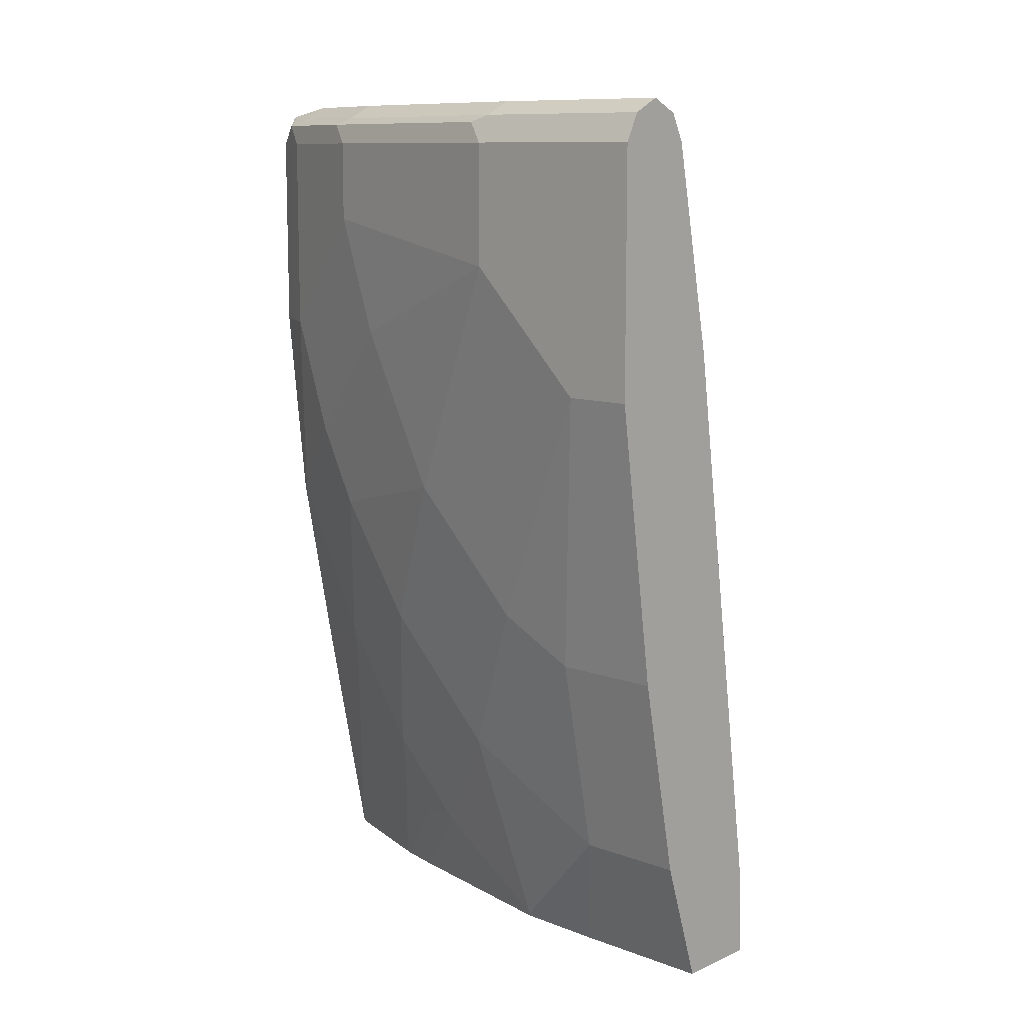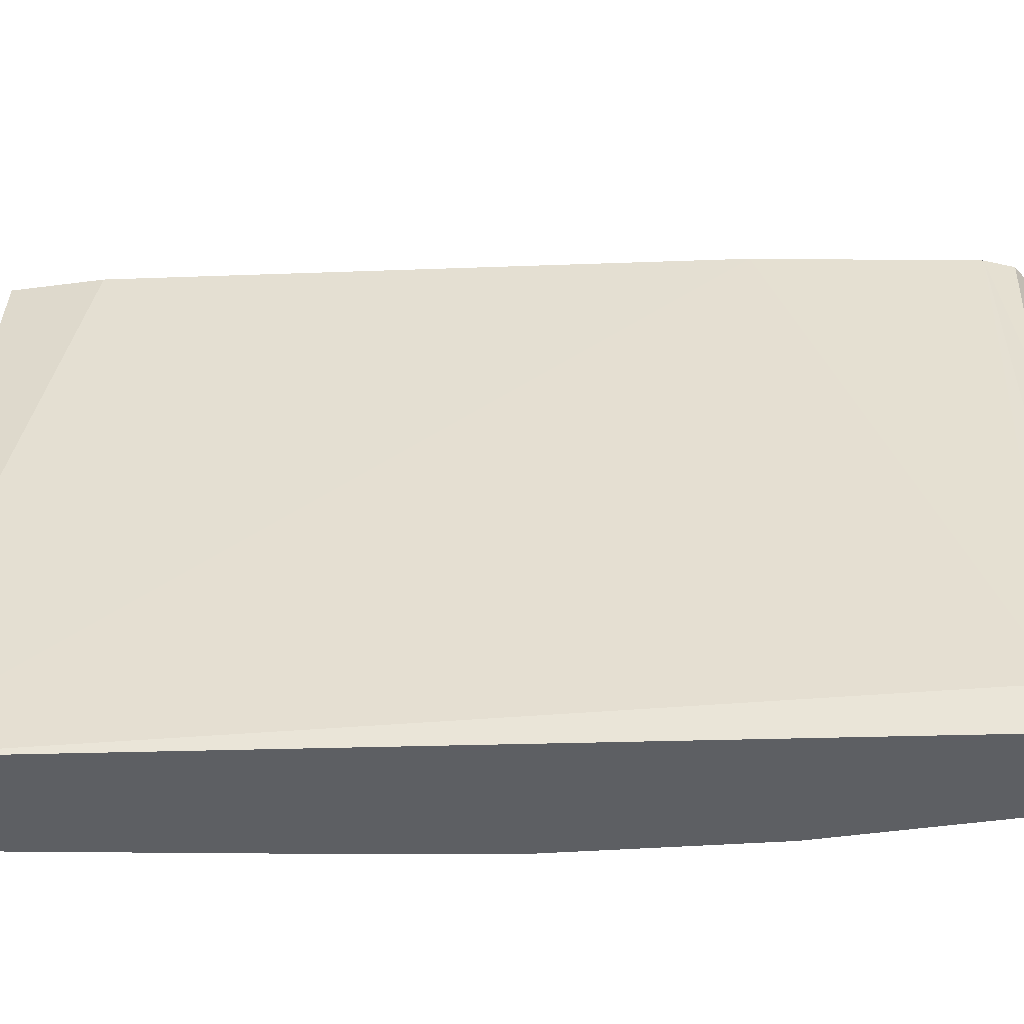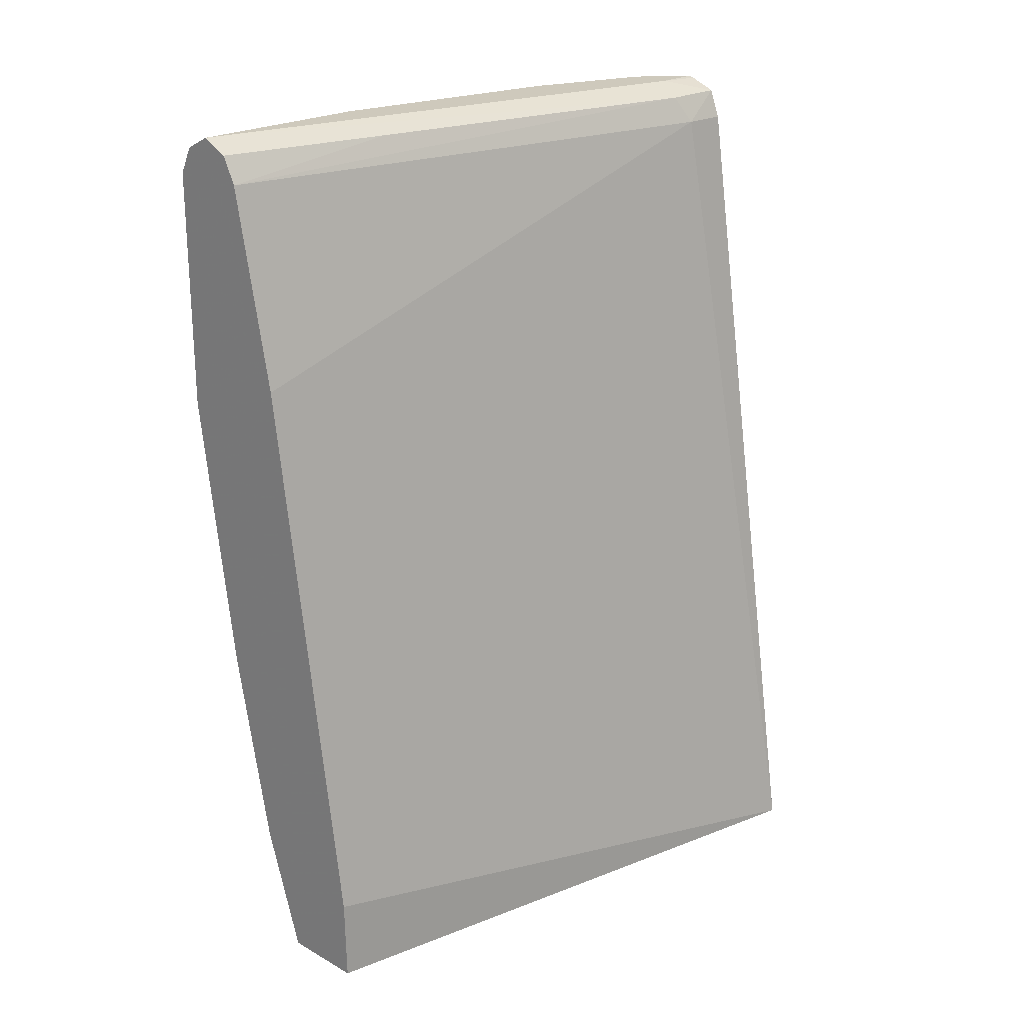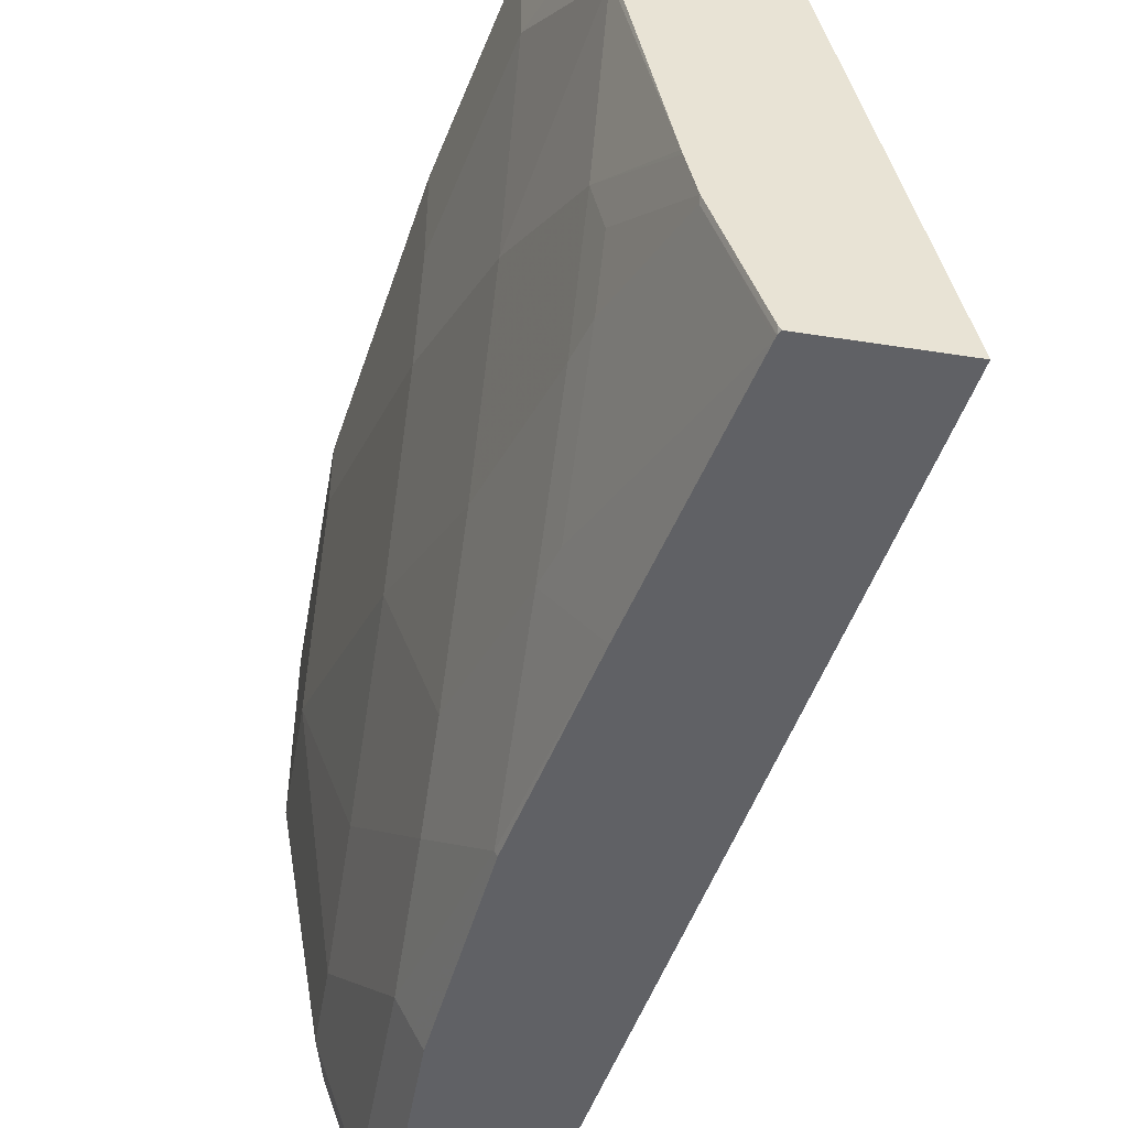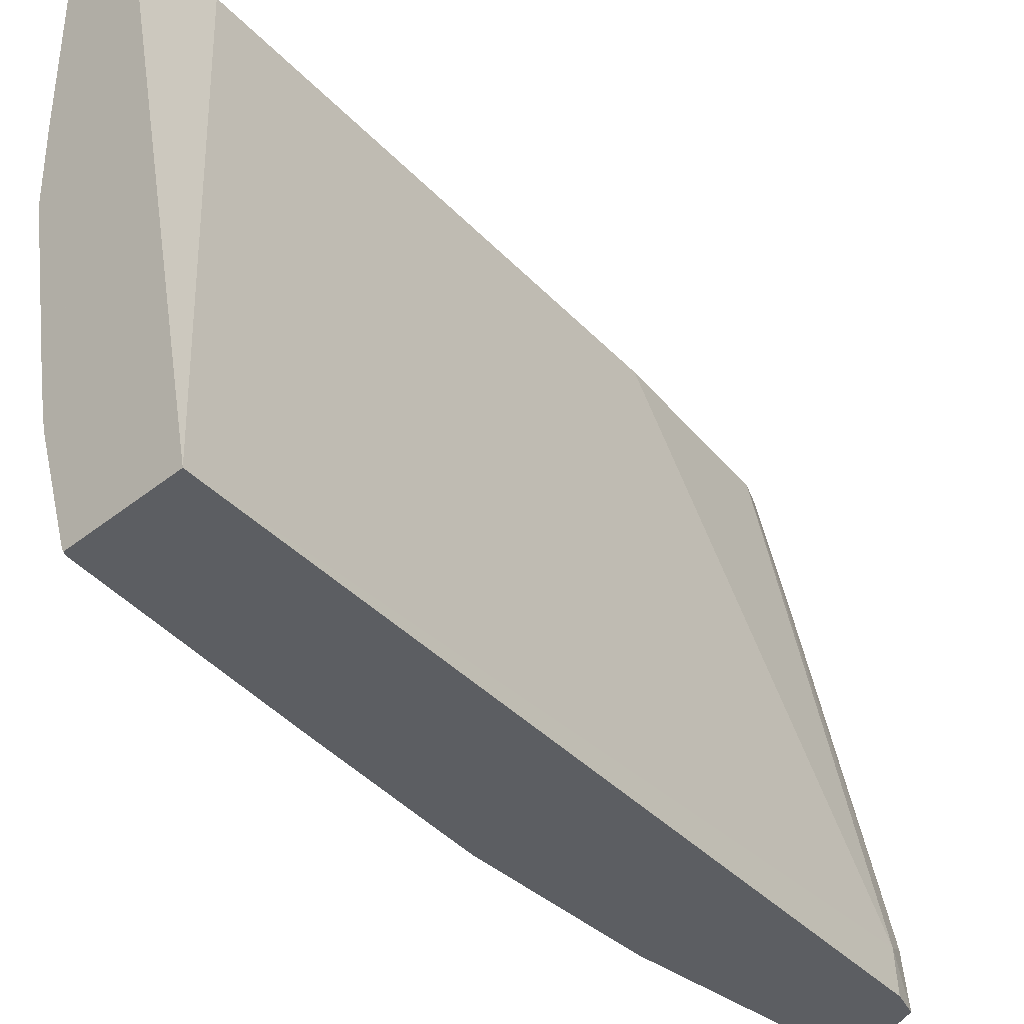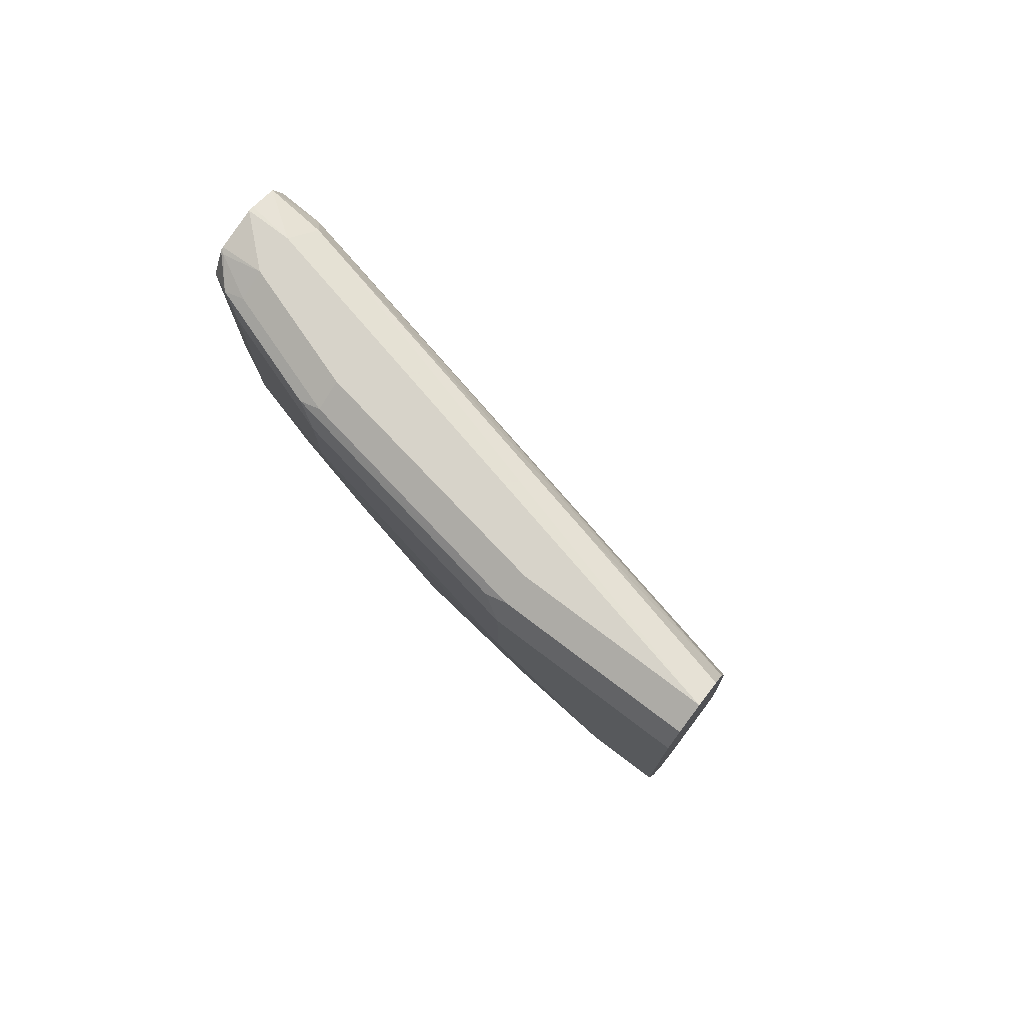
<metadata>
{"format":"obj","ext":"obj","renderer":"f3d","projection":"perspective","resolution":1024,"background":"white","views":[{"elev":10.5,"azim":-47.3,"up":"+Y"},{"elev":-40.4,"azim":100.7,"up":"+Z"},{"elev":22.4,"azim":43.7,"up":"+Y"},{"elev":-49.1,"azim":-9.8,"up":"+Z"},{"elev":-37.6,"azim":45.5,"up":"+Z"},{"elev":76.2,"azim":-52.9,"up":"+Y"}]}
</metadata>
<code>
v -0.762 0.1578 -0.005869
v -0.762 0.1578 -0.06912
v -0.7319 0.1578 -0.005869
v -0.7798 0.2127 -0.005869
v -0.7798 0.2127 -0.05319
v -0.762 0.1595 -0.1063
v -0.7611 0.1578 -0.1072
v -0.7257 0.1578 -0.005894
v -0.7266 0.1595 -0.005869
v -0.7975 0.3013 -0.005869
v -0.7975 0.3013 -0.05319
v -0.7798 0.2481 -0.1241
v -0.7443 0.1578 -0.1932
v -0.762 0.1949 -0.1595
v -0.6685 0.1578 -0.2679
v -0.7266 0.1949 -0.005869
v -0.8152 0.4253 -0.005869
v -0.8152 0.4253 -0.03547
v -0.7975 0.319 -0.08861
v -0.7975 0.3544 -0.1241
v -0.7798 0.3013 -0.1772
v -0.762 0.2304 -0.1949
v -0.7439 0.1578 -0.1952
v -0.7576 0.1949 -0.1794
v -0.7399 0.1578 -0.2131
v -0.7213 0.1578 -0.2679
v -0.7256 0.5316 -0.2679
v -0.7266 0.5316 -0.2481
v -0.762 0.443 -0.005869
v -0.8152 0.5316 -0.005869
v -0.8152 0.443 -0.05319
v -0.8152 0.4785 -0.08861
v -0.7975 0.3721 -0.1418
v -0.7798 0.3544 -0.2126
v -0.762 0.2836 -0.2304
v -0.7576 0.2658 -0.2326
v -0.7576 0.2127 -0.1971
v -0.7399 0.1595 -0.2149
v -0.7222 0.1594 -0.2679
v -0.7222 0.1578 -0.2663
v -0.7303 0.544 -0.2679
v -0.7325 0.5434 -0.2422
v -0.7798 0.5316 -0.005869
v -0.8093 0.5434 -0.005869
v -0.8152 0.5316 -0.08861
v -0.7975 0.4962 -0.1949
v -0.7975 0.443 -0.1772
v -0.7975 0.4076 -0.1595
v -0.7798 0.3899 -0.2304
v -0.7443 0.2679 -0.2679
v -0.762 0.3544 -0.2658
v -0.7225 0.1607 -0.2679
v -0.7399 0.2127 -0.2503
v -0.7222 0.1595 -0.2679
v -0.7419 0.5488 -0.2679
v -0.7443 0.5494 -0.2481
v -0.7975 0.5494 -0.005869
v -0.7679 0.5434 -0.08271
v -0.7827 0.5375 -0.005869
v -0.8093 0.5434 -0.08861
v -0.8108 0.5405 -0.09749
v -0.7975 0.5316 -0.1949
v -0.7798 0.443 -0.2481
v -0.7579 0.3379 -0.2679
v -0.761 0.3544 -0.2679
v -0.7443 0.5494 -0.2679
v -0.7916 0.5464 -0.005869
v -0.7975 0.5494 -0.08861
v -0.7857 0.5434 -0.005869
v -0.7916 0.5434 -0.1949
v -0.793 0.5405 -0.2038
v -0.7753 0.5405 -0.2569
v -0.7798 0.5316 -0.2481
v -0.7738 0.443 -0.2599
v -0.7699 0.443 -0.2679
v -0.7619 0.5454 -0.2679
v -0.762 0.5494 -0.2481
v -0.7798 0.5494 -0.1949
v -0.7738 0.5434 -0.2481
v -0.7699 0.5316 -0.2679
v -0.7738 0.5316 -0.2599
v -0.7642 0.5449 -0.2658
v -0.7633 0.5447 -0.2679
f 36 52 53
f 36 53 38
f 36 38 37
f 38 52 54
f 38 54 39
f 38 53 52
f 41 55 56
f 45 71 62
f 42 56 57
f 42 57 58
f 42 58 43
f 43 58 59
f 44 57 68
f 44 68 60
f 45 61 71
f 46 62 73
f 41 56 42
f 36 50 52
f 32 46 47
f 35 50 36
f 25 39 40
f 46 73 63
f 26 40 39
f 27 41 28
f 28 41 42
f 28 42 43
f 30 44 60
f 30 60 61
f 30 61 45
f 32 45 62
f 32 62 46
f 32 47 48
f 32 48 33
f 33 48 49
f 33 49 34
f 34 49 51
f 34 51 35
f 35 51 50
f 46 63 49
f 63 73 81
f 47 49 48
f 68 78 70
f 70 78 77
f 70 77 79
f 70 79 72
f 70 72 71
f 72 80 81
f 72 81 73
f 66 76 77
f 72 79 82
f 72 83 80
f 74 81 80
f 74 80 75
f 76 83 82
f 76 82 77
f 77 82 79
f 25 38 39
f 72 82 83
f 65 74 75
f 63 74 65
f 63 81 74
f 49 63 51
f 50 51 64
f 51 63 65
f 51 65 64
f 55 66 56
f 56 66 77
f 56 77 78
f 56 78 68
f 56 68 57
f 57 67 58
f 58 69 59
f 58 67 69
f 60 68 70
f 60 70 61
f 61 70 71
f 62 71 72
f 62 72 73
f 46 49 47
f 24 38 25
f 28 43 29
f 22 37 24
f 1 10 4
f 1 4 5
f 1 5 2
f 2 5 6
f 2 6 7
f 3 8 9
f 4 10 11
f 4 11 5
f 5 11 12
f 5 12 6
f 6 13 7
f 6 12 14
f 6 14 13
f 8 15 16
f 8 16 9
f 10 17 18
f 10 18 11
f 1 17 10
f 11 18 19
f 1 30 17
f 1 57 44
f 24 37 38
f 1 2 7
f 1 7 13
f 1 13 23
f 1 23 25
f 1 25 40
f 1 40 26
f 1 26 15
f 1 15 8
f 1 8 3
f 1 3 9
f 1 9 16
f 1 16 29
f 1 29 43
f 1 43 59
f 1 59 69
f 1 69 67
f 1 44 30
f 11 19 12
f 1 67 57
f 12 20 21
f 15 28 29
f 15 29 16
f 17 30 45
f 17 45 32
f 17 32 31
f 17 31 18
f 18 31 20
f 15 27 28
f 20 31 32
f 20 33 21
f 21 33 34
f 21 34 22
f 22 34 35
f 22 35 36
f 12 19 20
f 22 36 37
f 20 32 33
f 15 41 27
f 18 20 19
f 15 66 55
f 12 22 14
f 15 55 41
f 13 14 23
f 14 24 25
f 14 25 23
f 14 22 24
f 12 21 22
f 15 39 54
f 15 54 52
f 15 26 39
f 15 52 50
f 15 50 64
f 15 64 65
f 15 65 75
f 15 75 80
f 15 80 83
f 15 83 76
f 15 76 66

</code>
